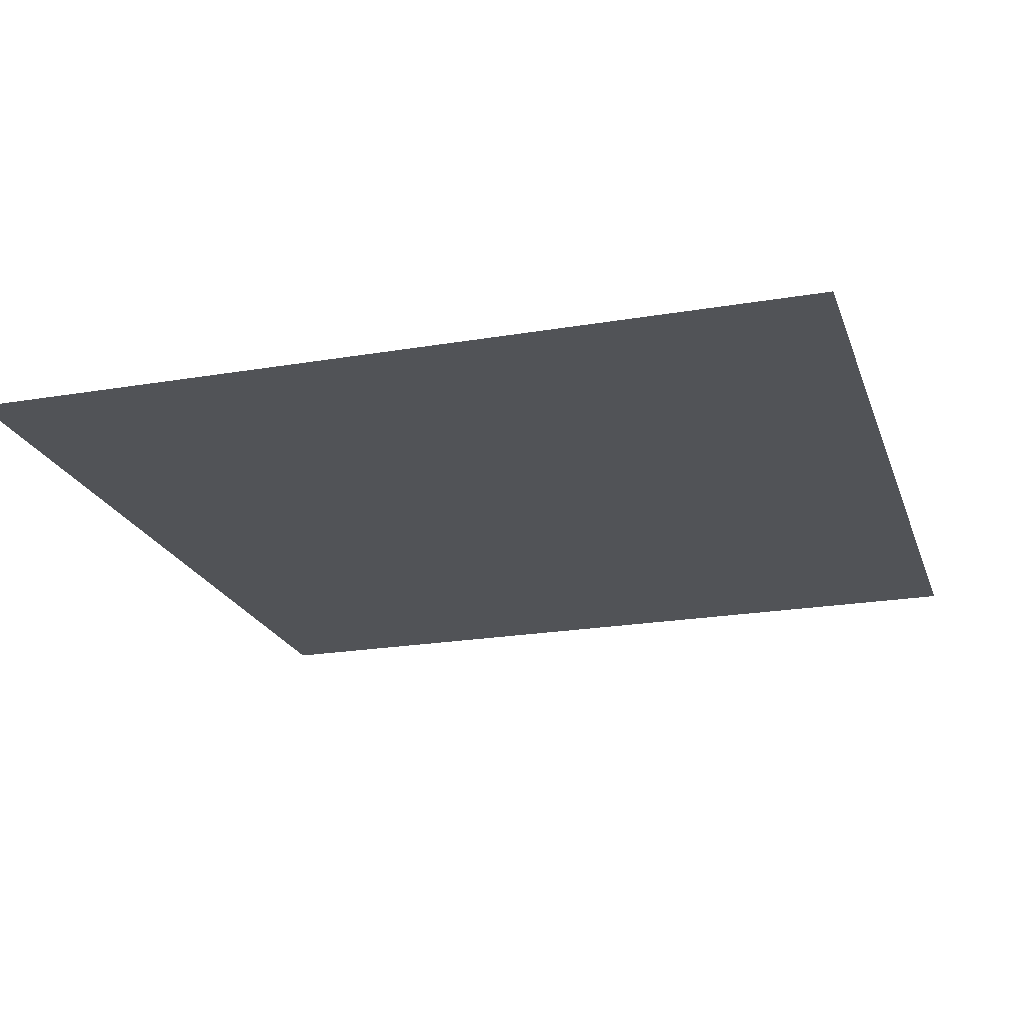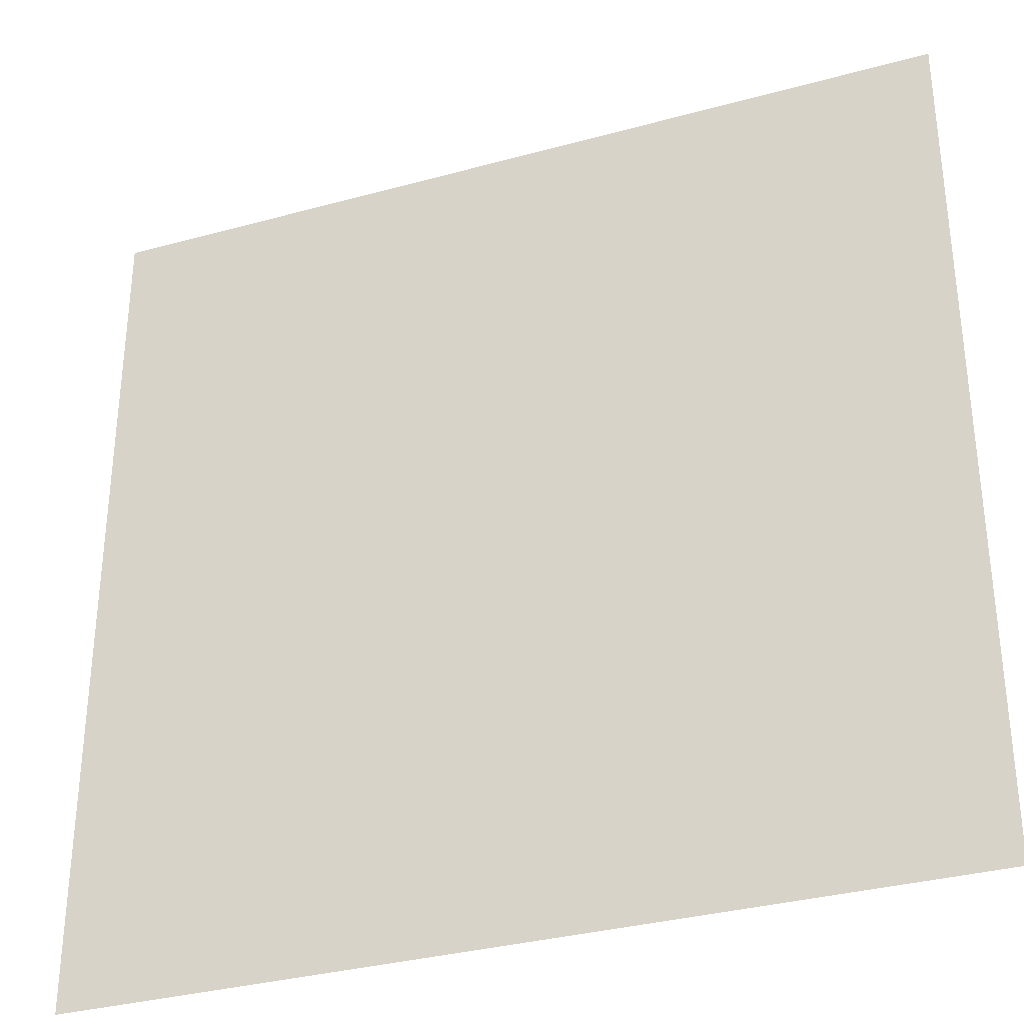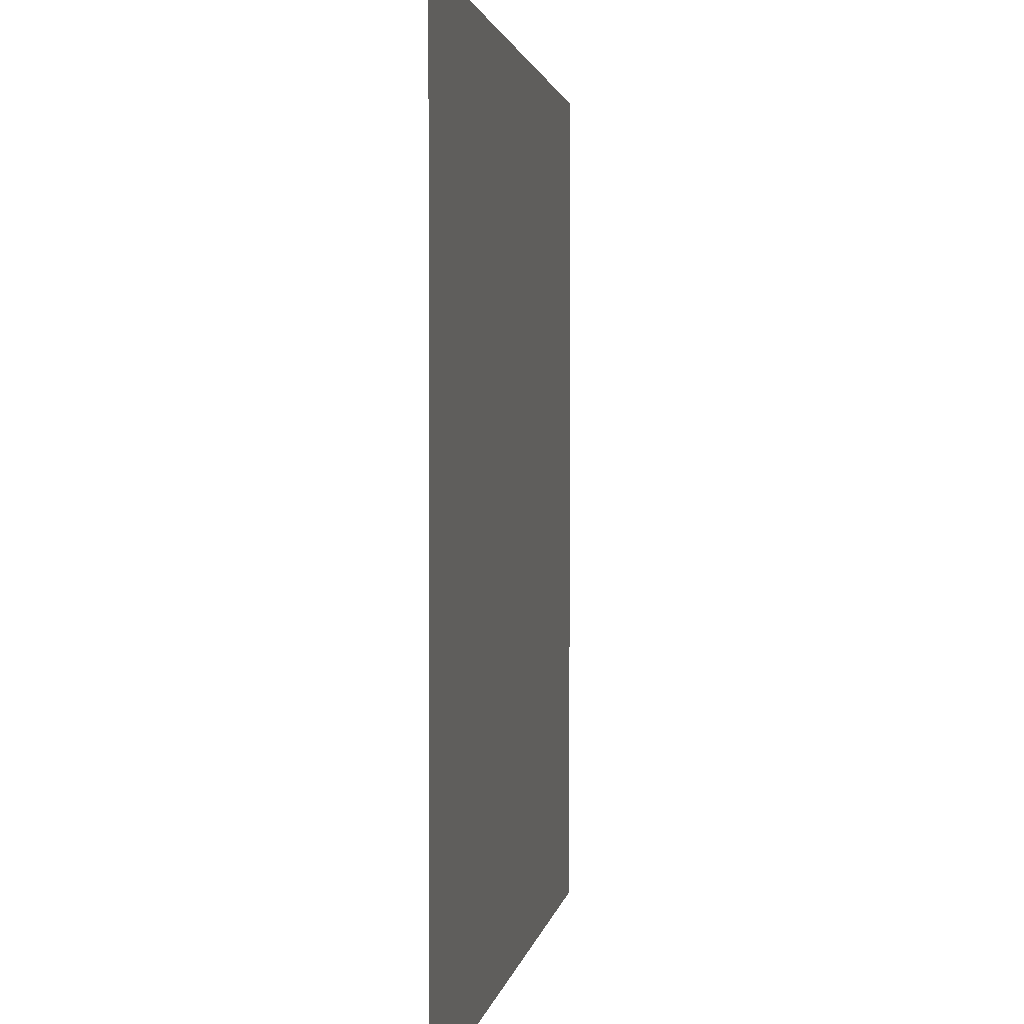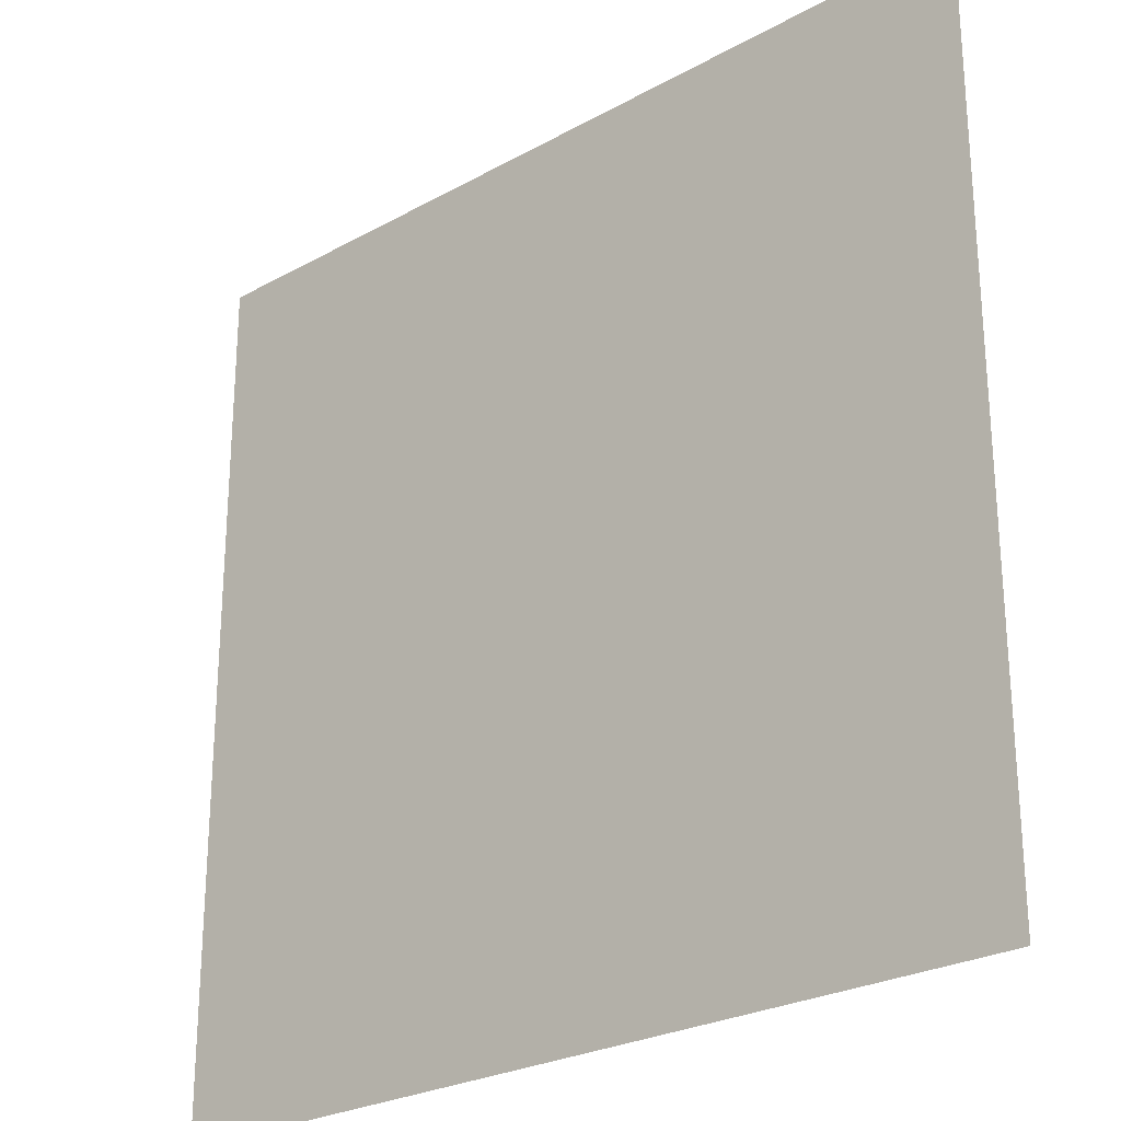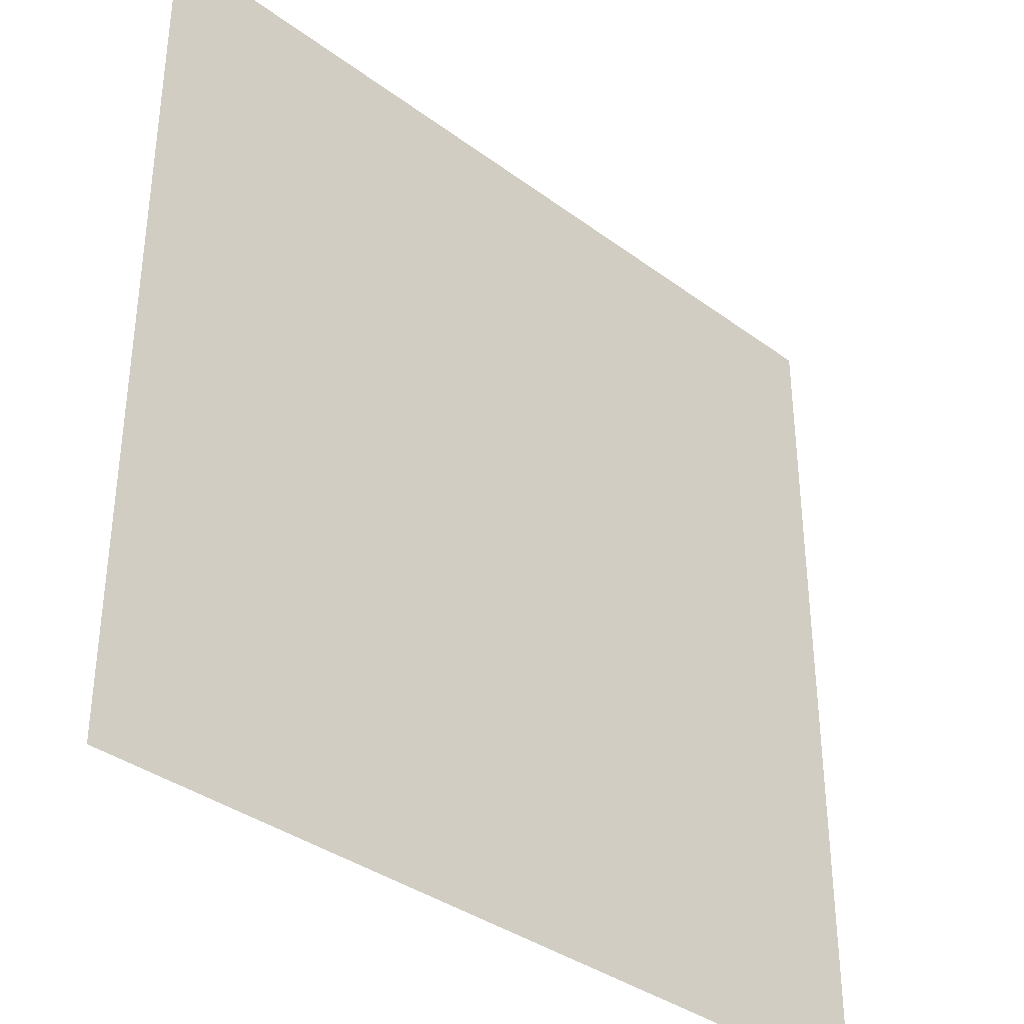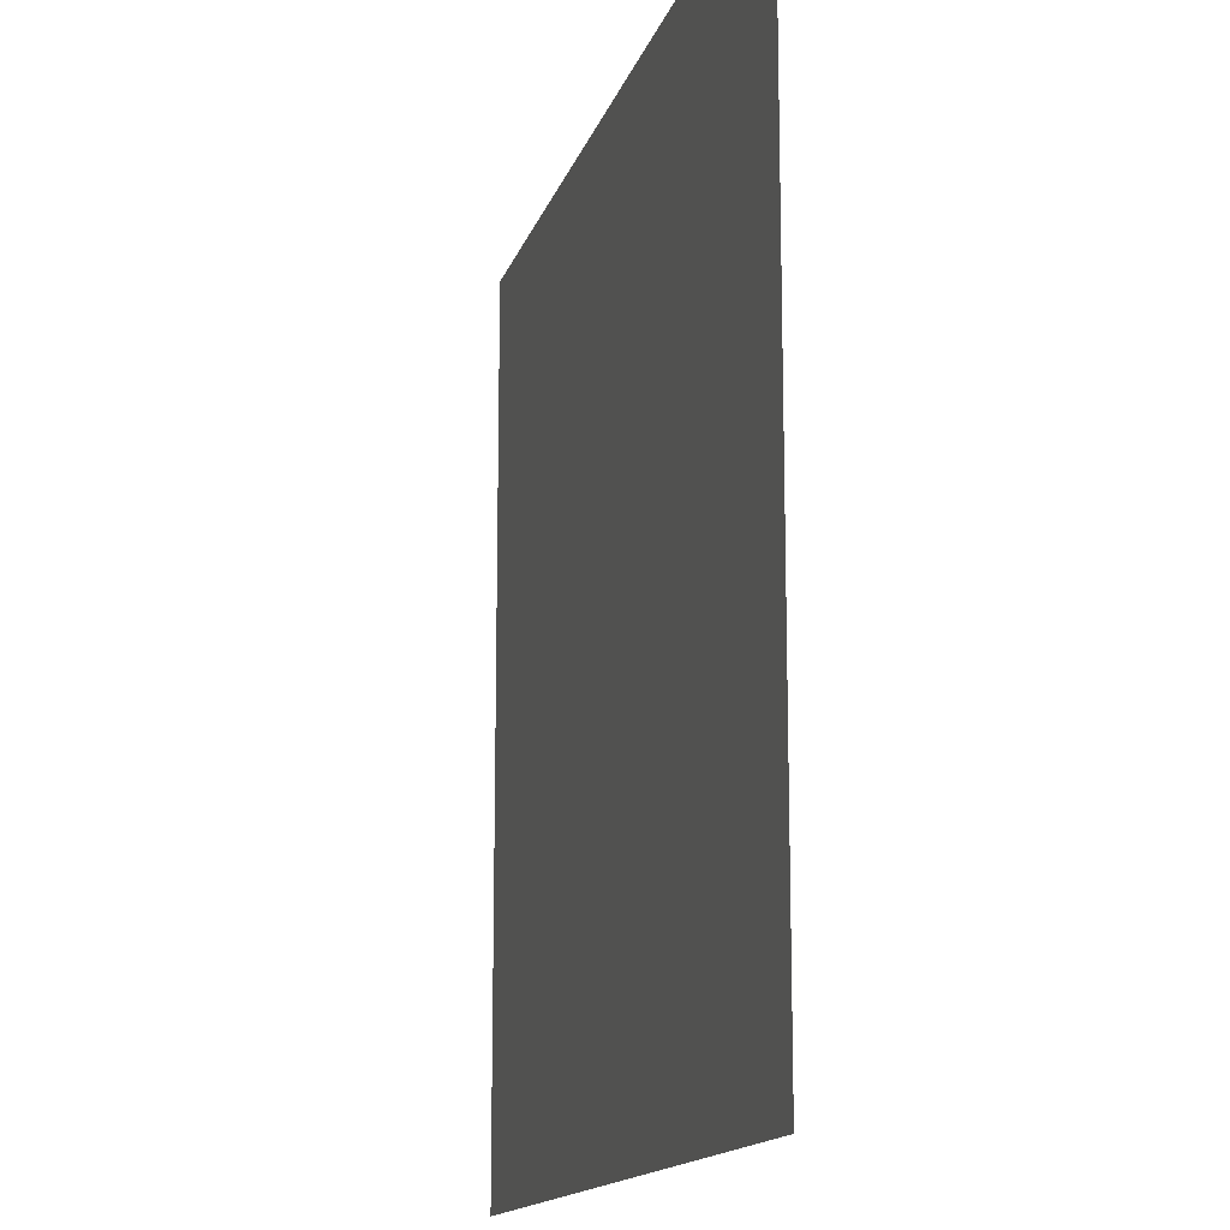
<metadata>
{"format":"obj","ext":"obj","renderer":"f3d","projection":"perspective","resolution":1024,"background":"white","views":[{"elev":-21.7,"azim":106.7,"up":"+Z"},{"elev":-33.3,"azim":-159.3,"up":"+Y"},{"elev":1.8,"azim":-81.6,"up":"+Y"},{"elev":-25.7,"azim":41.6,"up":"+Y"},{"elev":-36.4,"azim":-43.9,"up":"+Y"},{"elev":-14.5,"azim":-104.5,"up":"+Y"}]}
</metadata>
<code>
v 0 -3.2 0
v -3.2 -3.2 0
v -3.2 0 0
v 0 0 0
v -3.2 -3.2 0
v -6.4 -3.2 0
v -6.4 0 0
v -3.2 0 0
v -6.4 -3.2 0
v -9.6 -3.2 0
v -9.6 0 0
v -6.4 0 0
v 0 -6.4 0
v -3.2 -6.4 0
v -3.2 -3.2 0
v 0 -3.2 0
v -3.2 -6.4 0
v -6.4 -6.4 0
v -6.4 -3.2 0
v -3.2 -3.2 0
v -6.4 -6.4 0
v -9.6 -6.4 0
v -9.6 -3.2 0
v -6.4 -3.2 0
v 0 -9.6 0
v -3.2 -9.6 0
v -3.2 -6.4 0
v 0 -6.4 0
v -3.2 -9.6 0
v -6.4 -9.6 0
v -6.4 -6.4 0
v -3.2 -6.4 0
v -6.4 -9.6 0
v -9.6 -9.6 0
v -9.6 -6.4 0
v -6.4 -6.4 0
g floor130_mesh_0001
f 1 2 3 4
f 5 6 7 8
f 9 10 11 12
f 13 14 15 16
f 17 18 19 20
f 21 22 23 24
f 25 26 27 28
f 29 30 31 32
f 33 34 35 36

</code>
